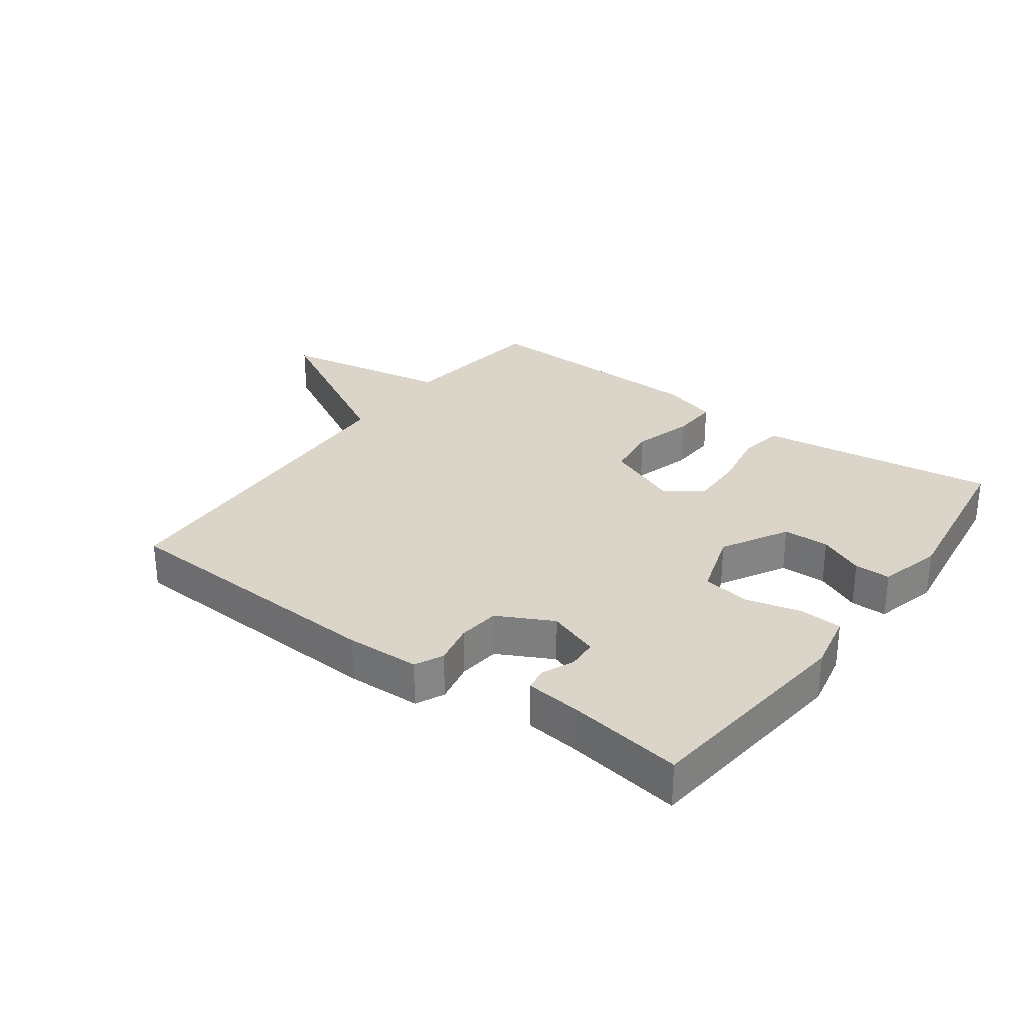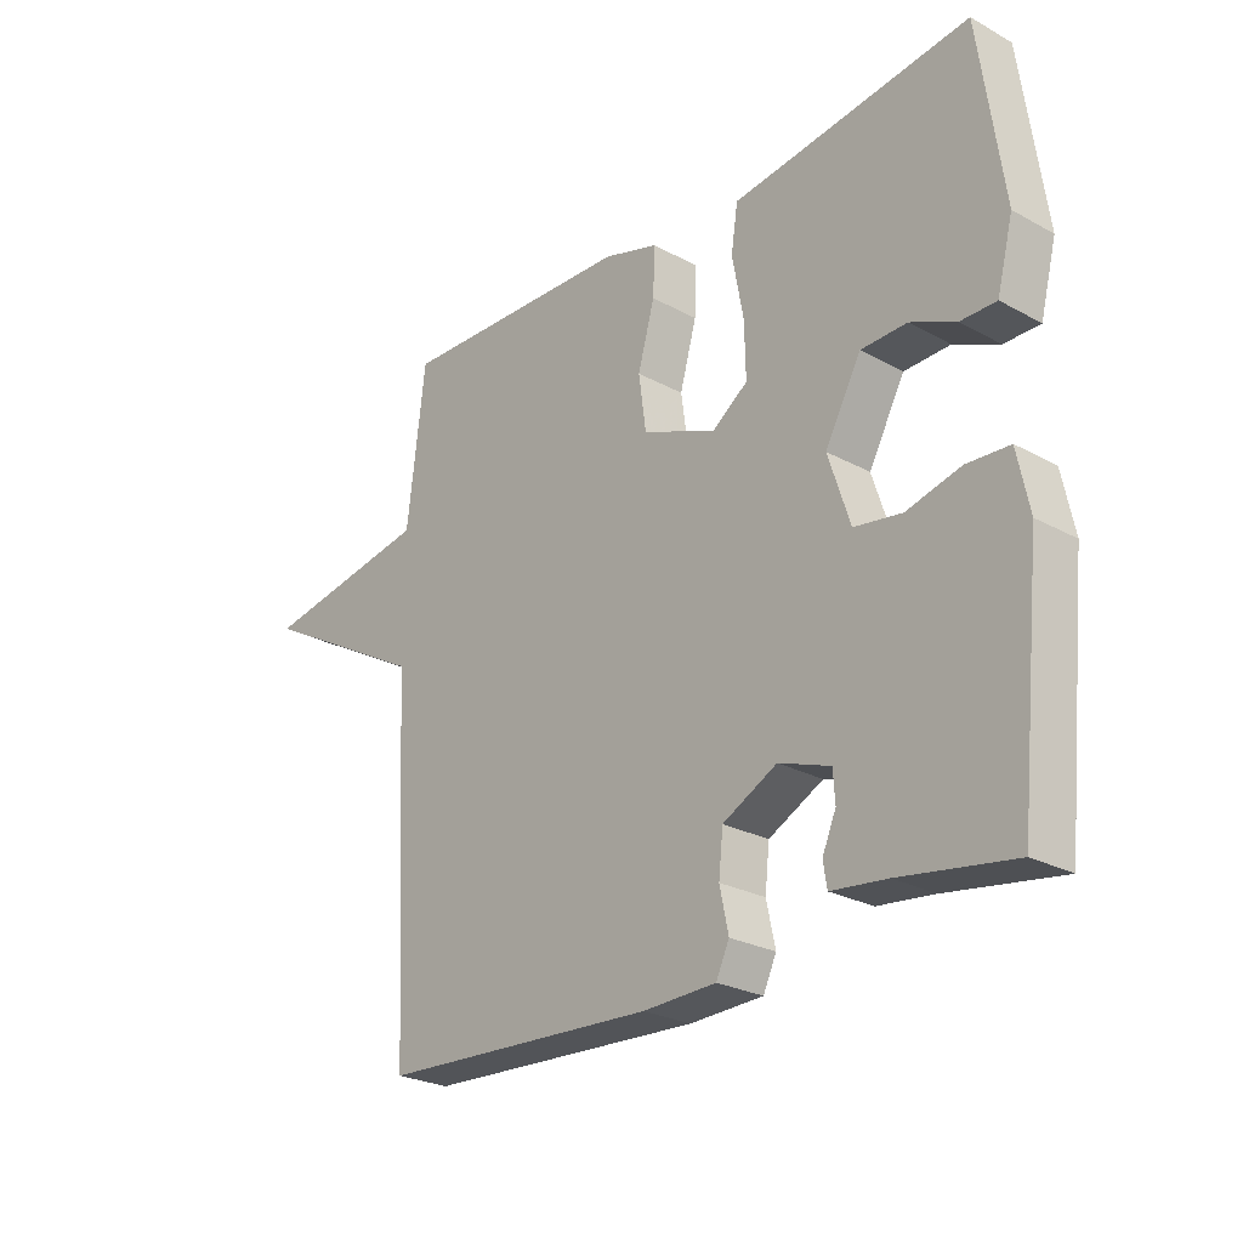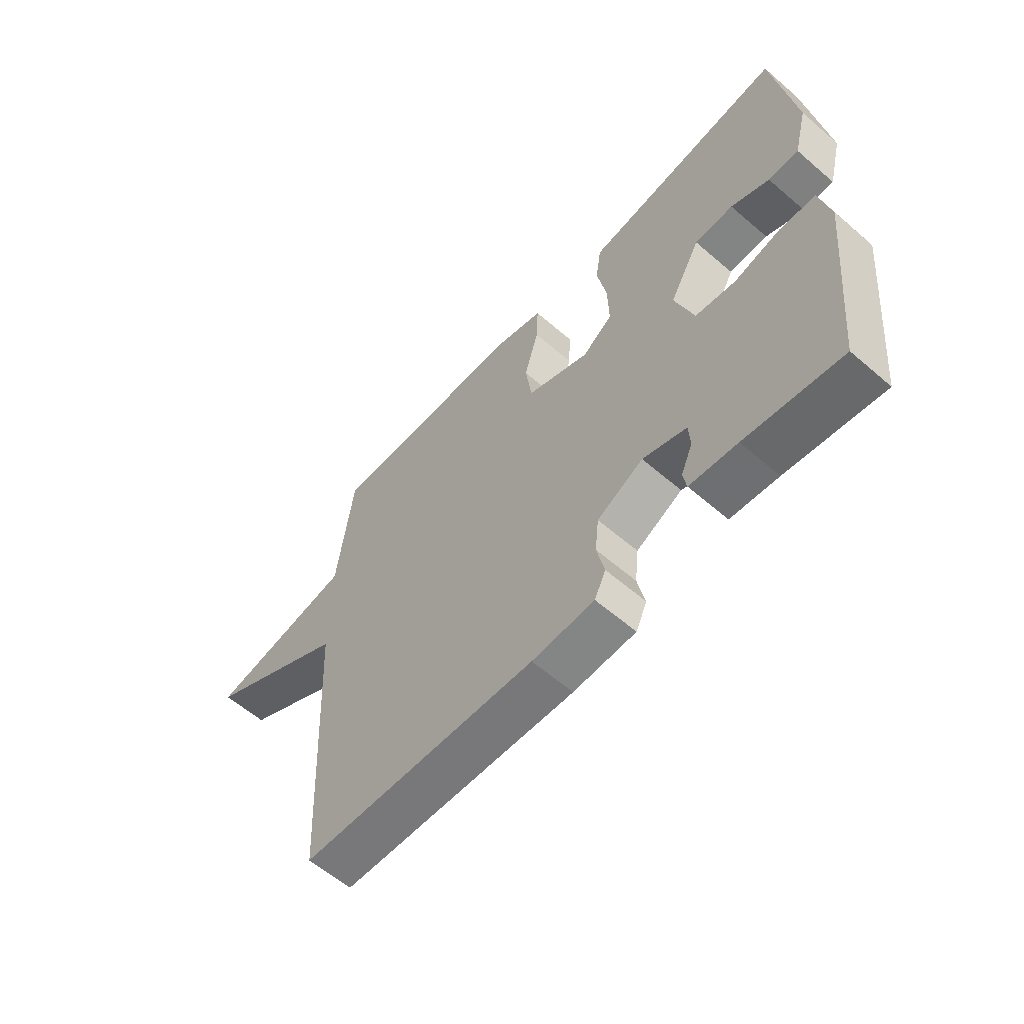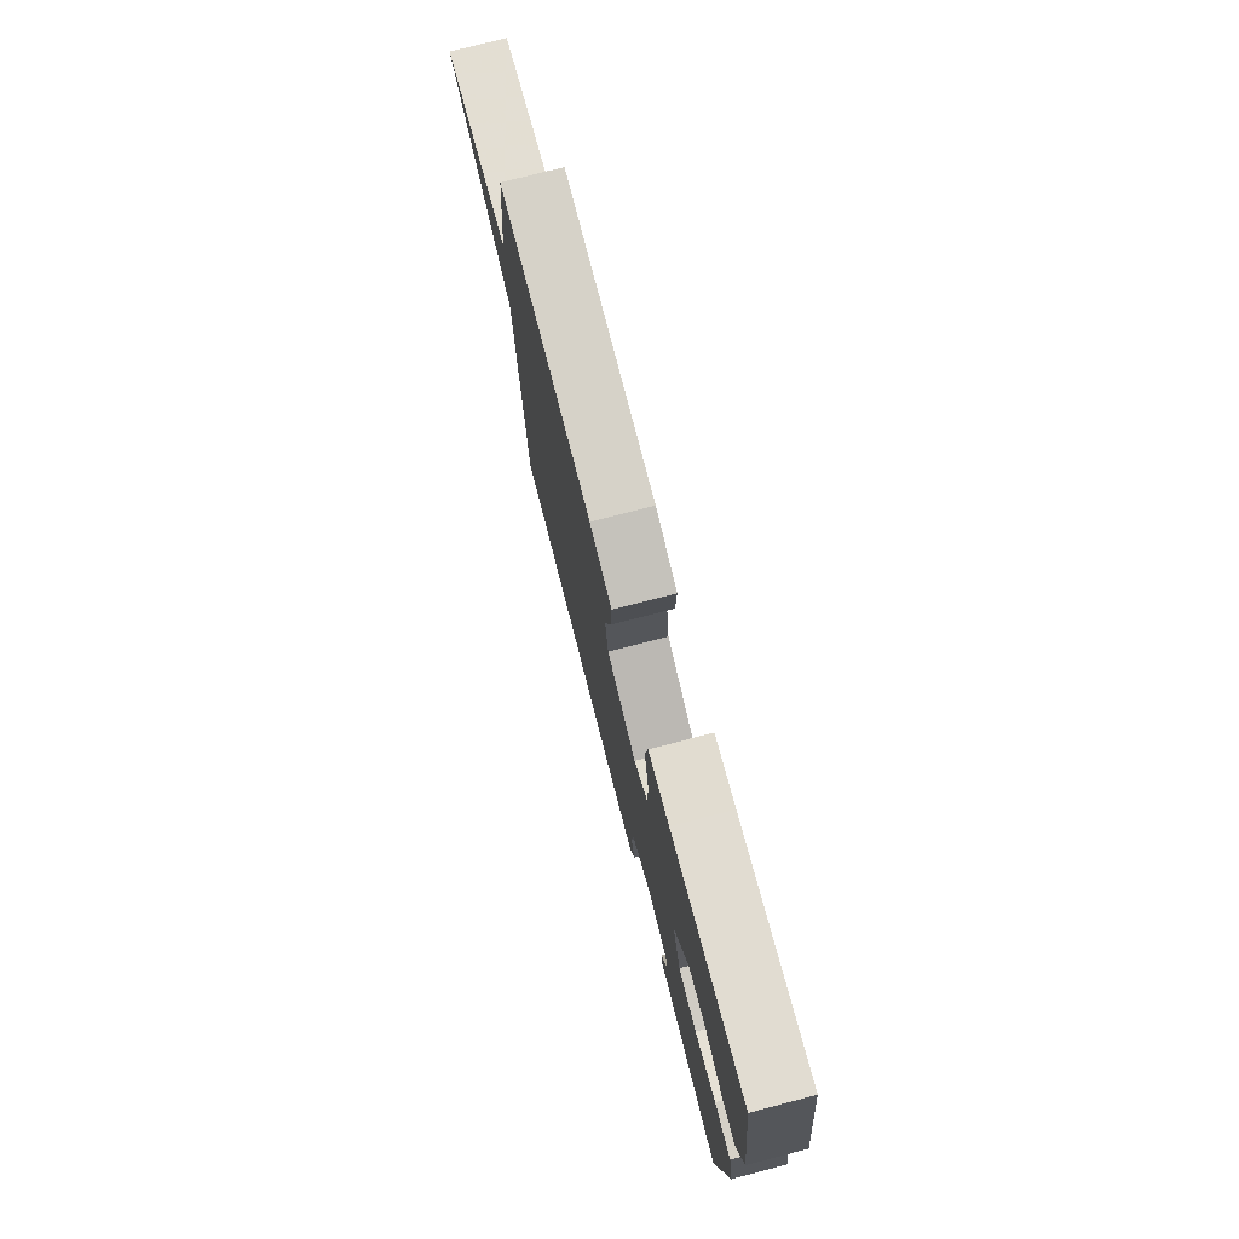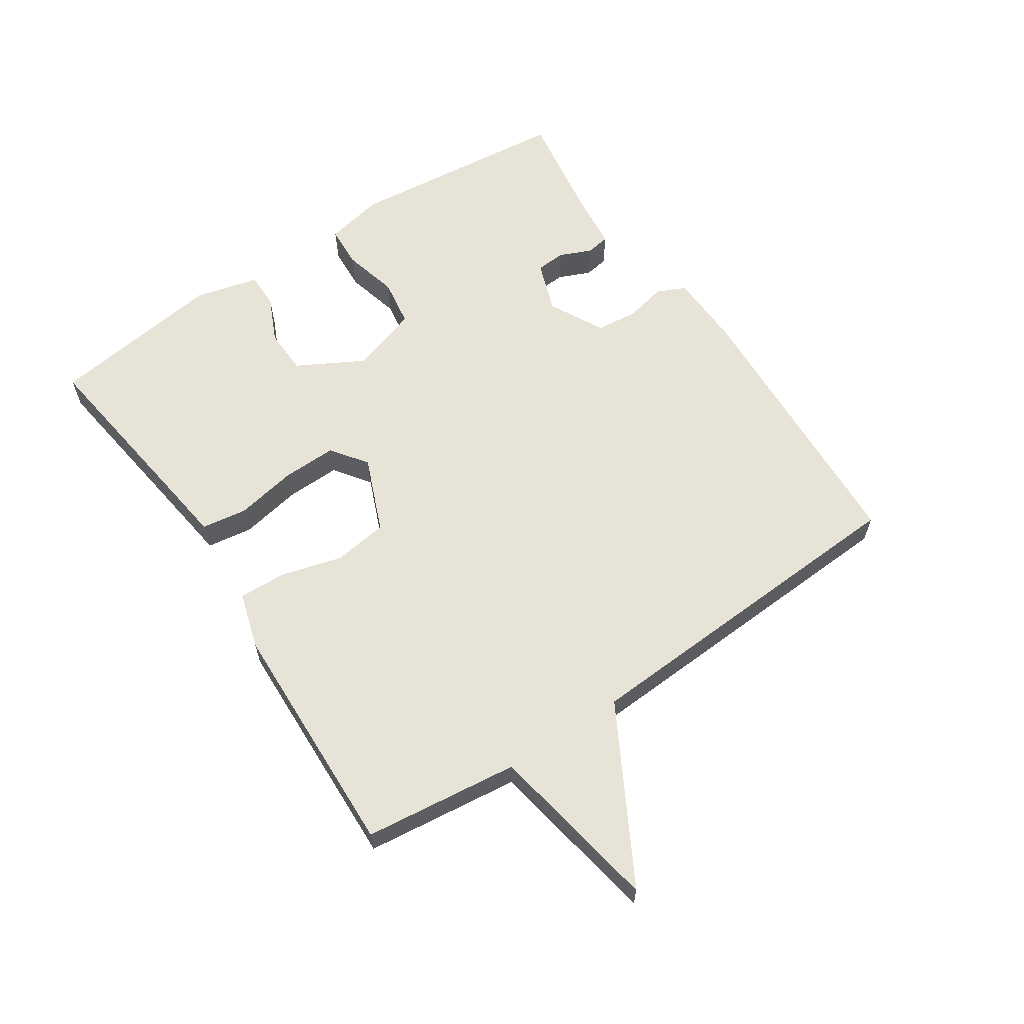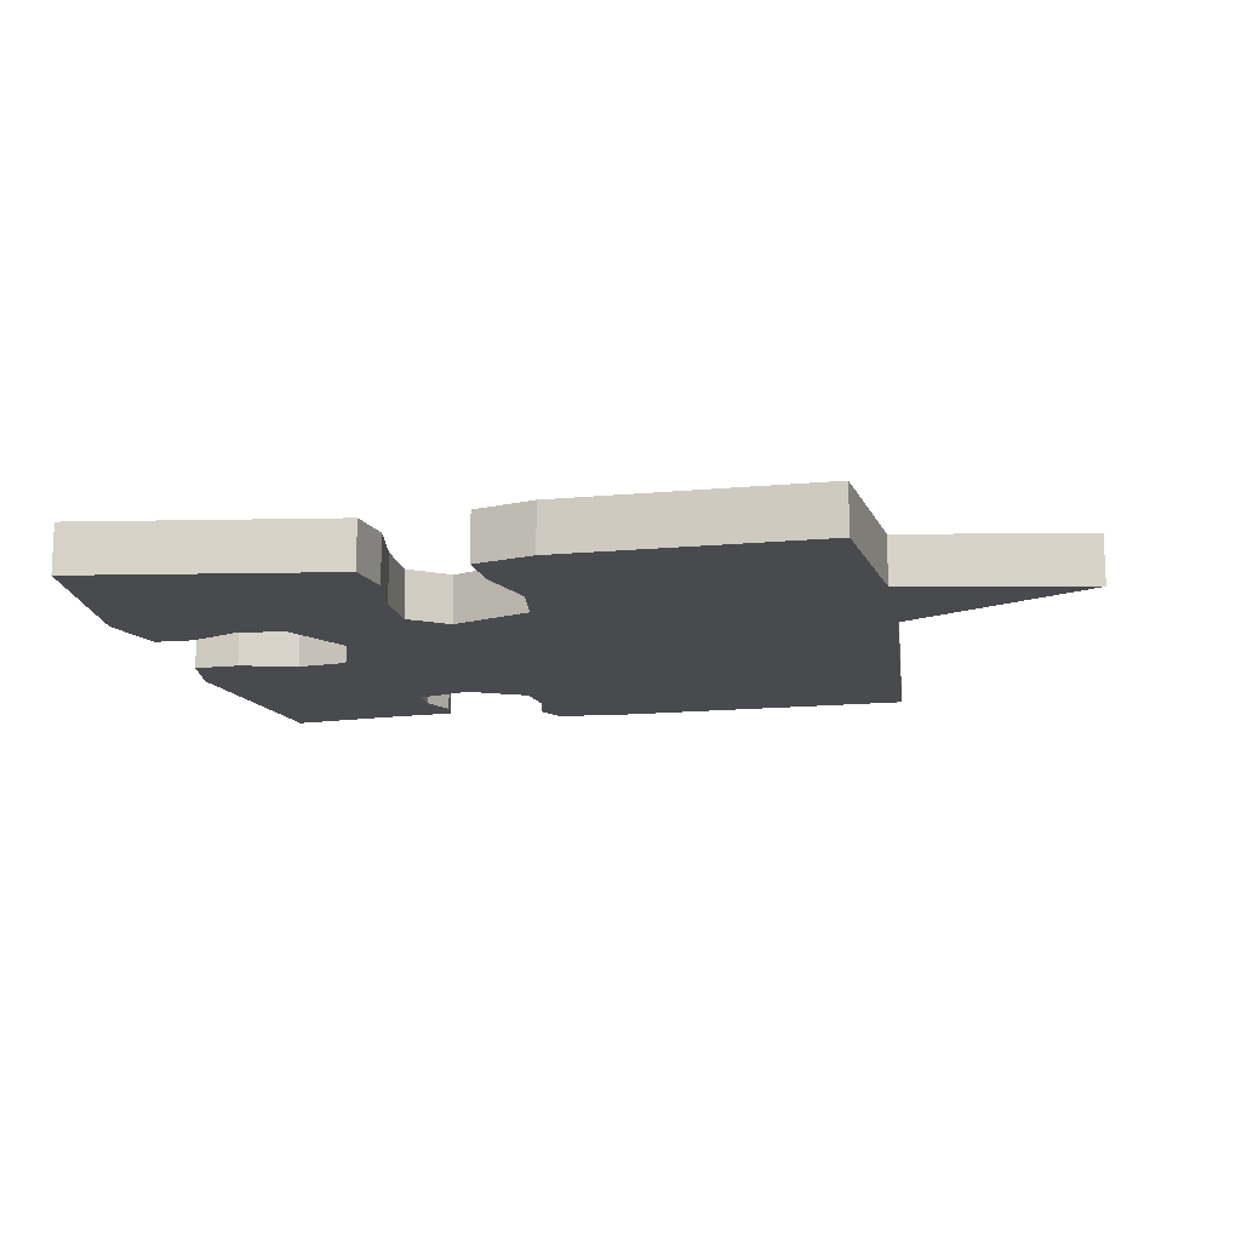
<metadata>
{"format":"obj","ext":"obj","renderer":"f3d","projection":"perspective","resolution":1024,"background":"white","views":[{"elev":29.2,"azim":-143.7,"up":"+Y"},{"elev":-25.5,"azim":-131.2,"up":"+Z"},{"elev":-60.0,"azim":-131.4,"up":"+Z"},{"elev":75.9,"azim":-104.5,"up":"+Z"},{"elev":61.9,"azim":56.2,"up":"+Y"},{"elev":-13.4,"azim":10.3,"up":"+Y"}]}
</metadata>
<code>
v 0.5 0.07 0.5
v 0.529 0.07 0.255
v 0.803 0.07 0.207
v 0.529 0.07 0.055
v 0.5 0.07 -0.5
v 0.056 0.07 -0.523
v -0.061 0.07 -0.519
v -0.082 0.07 -0.474
v -0.068 0.07 -0.408
v -0.075 0.07 -0.342
v -0.162 0.07 -0.297
v -0.244 0.07 -0.326
v -0.247 0.07 -0.373
v -0.225 0.07 -0.424
v -0.231 0.07 -0.462
v -0.32 0.07 -0.472
v -0.5 0.07 -0.5
v -0.537 0.07 -0.147
v -0.518 0.07 -0.054
v -0.45 0.07 -0.05
v -0.363 0.07 -0.072
v -0.287 0.07 -0.06
v -0.252 0.07 0.048
v -0.31 0.07 0.153
v -0.383 0.07 0.155
v -0.455 0.07 0.122
v -0.512 0.07 0.122
v -0.538 0.07 0.223
v -0.5 0.07 0.5
v -0.203 0.07 0.46
v -0.119 0.07 0.449
v -0.108 0.07 0.377
v -0.126 0.07 0.28
v -0.128 0.07 0.193
v -0.071 0.07 0.152
v 0.048 0.07 0.201
v 0.06 0.07 0.288
v 0.033 0.07 0.384
v 0.03 0.07 0.46
v 0.119 0.07 0.487
v 0.5 0 0.5
v 0.529 0 0.255
v 0.803 0 0.207
v 0.529 0 0.055
v 0.5 0 -0.5
v 0.056 0 -0.523
v -0.061 0 -0.519
v -0.082 0 -0.474
v -0.068 0 -0.408
v -0.075 0 -0.342
v -0.162 0 -0.297
v -0.244 0 -0.326
v -0.247 0 -0.373
v -0.225 0 -0.424
v -0.231 0 -0.462
v -0.32 0 -0.472
v -0.5 0 -0.5
v -0.537 0 -0.147
v -0.518 0 -0.054
v -0.45 0 -0.05
v -0.363 0 -0.072
v -0.287 0 -0.06
v -0.252 0 0.048
v -0.31 0 0.153
v -0.383 0 0.155
v -0.455 0 0.122
v -0.512 0 0.122
v -0.538 0 0.223
v -0.5 0 0.5
v -0.203 0 0.46
v -0.119 0 0.449
v -0.108 0 0.377
v -0.126 0 0.28
v -0.128 0 0.193
v -0.071 0 0.152
v 0.048 0 0.201
v 0.06 0 0.288
v 0.033 0 0.384
v 0.03 0 0.46
v 0.119 0 0.487
f 40 1 2
f 39 40 2
f 38 39 2
f 37 38 2
f 2 3 4
f 37 2 4
f 36 37 4
f 5 6 7
f 4 5 7
f 36 4 7
f 35 36 7
f 30 31 32 33
f 29 30 33
f 28 29 33
f 27 28 33
f 26 27 33
f 25 26 33
f 24 25 33 34
f 23 24 34 35
f 19 20 21
f 18 19 21
f 17 18 21
f 16 17 21
f 16 21 22
f 13 14 15 16
f 16 22 23
f 13 16 23
f 12 13 23
f 7 8 9
f 35 7 9
f 35 9 10
f 11 12 23 35
f 10 11 35
f 42 41 80
f 42 80 79
f 42 79 78
f 42 78 77
f 44 43 42
f 44 42 77
f 44 77 76
f 47 46 45
f 47 45 44
f 47 44 76
f 47 76 75
f 73 72 71 70
f 73 70 69
f 73 69 68
f 73 68 67
f 73 67 66
f 73 66 65
f 74 73 65 64
f 75 74 64 63
f 61 60 59
f 61 59 58
f 61 58 57
f 61 57 56
f 62 61 56
f 56 55 54 53
f 63 62 56
f 63 56 53
f 63 53 52
f 49 48 47
f 49 47 75
f 50 49 75
f 75 63 52 51
f 75 51 50
f 1 41 42 2
f 2 42 43 3
f 3 43 44 4
f 4 44 45 5
f 5 45 46 6
f 6 46 47 7
f 7 47 48 8
f 8 48 49 9
f 9 49 50 10
f 10 50 51 11
f 11 51 52 12
f 12 52 53 13
f 13 53 54 14
f 14 54 55 15
f 15 55 56 16
f 16 56 57 17
f 17 57 58 18
f 18 58 59 19
f 19 59 60 20
f 20 60 61 21
f 21 61 62 22
f 22 62 63 23
f 23 63 64 24
f 24 64 65 25
f 25 65 66 26
f 26 66 67 27
f 27 67 68 28
f 28 68 69 29
f 29 69 70 30
f 30 70 71 31
f 31 71 72 32
f 32 72 73 33
f 33 73 74 34
f 34 74 75 35
f 35 75 76 36
f 36 76 77 37
f 37 77 78 38
f 38 78 79 39
f 39 79 80 40
f 40 80 41 1

</code>
